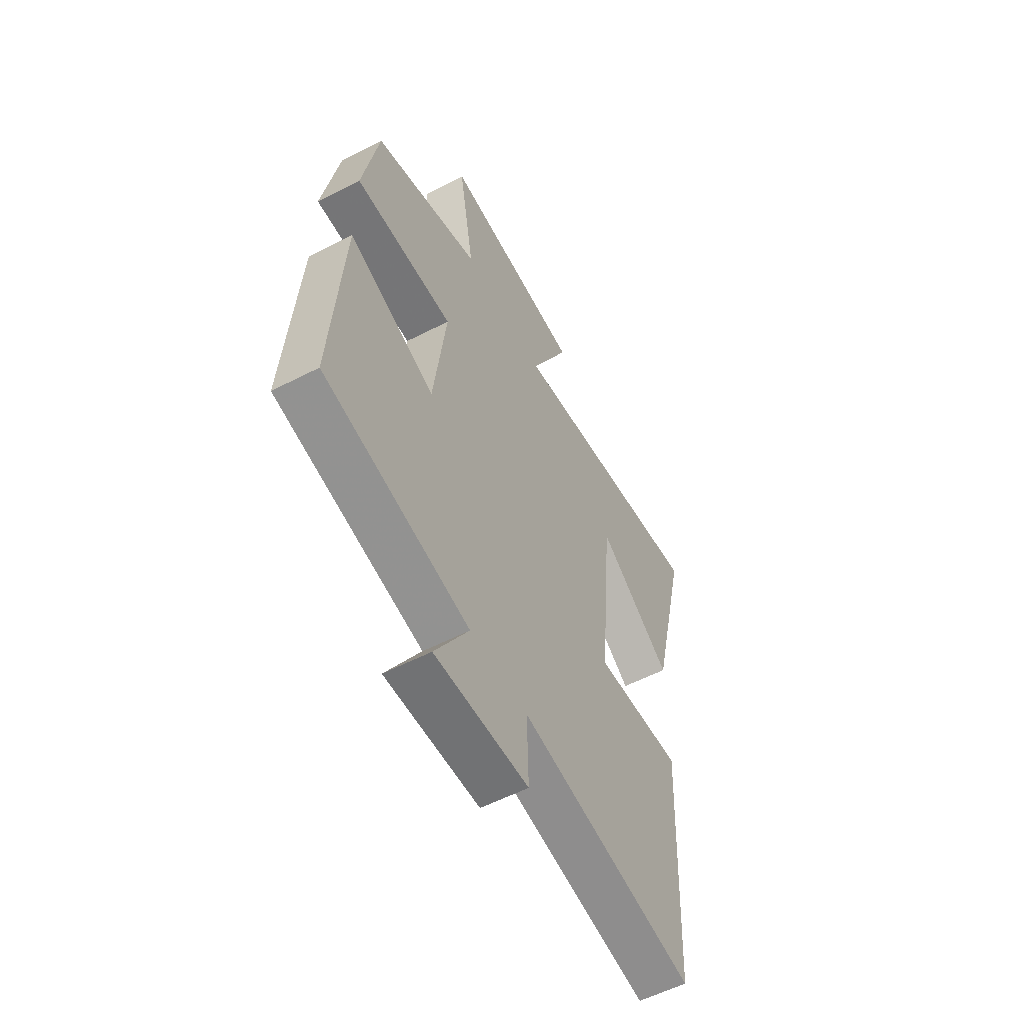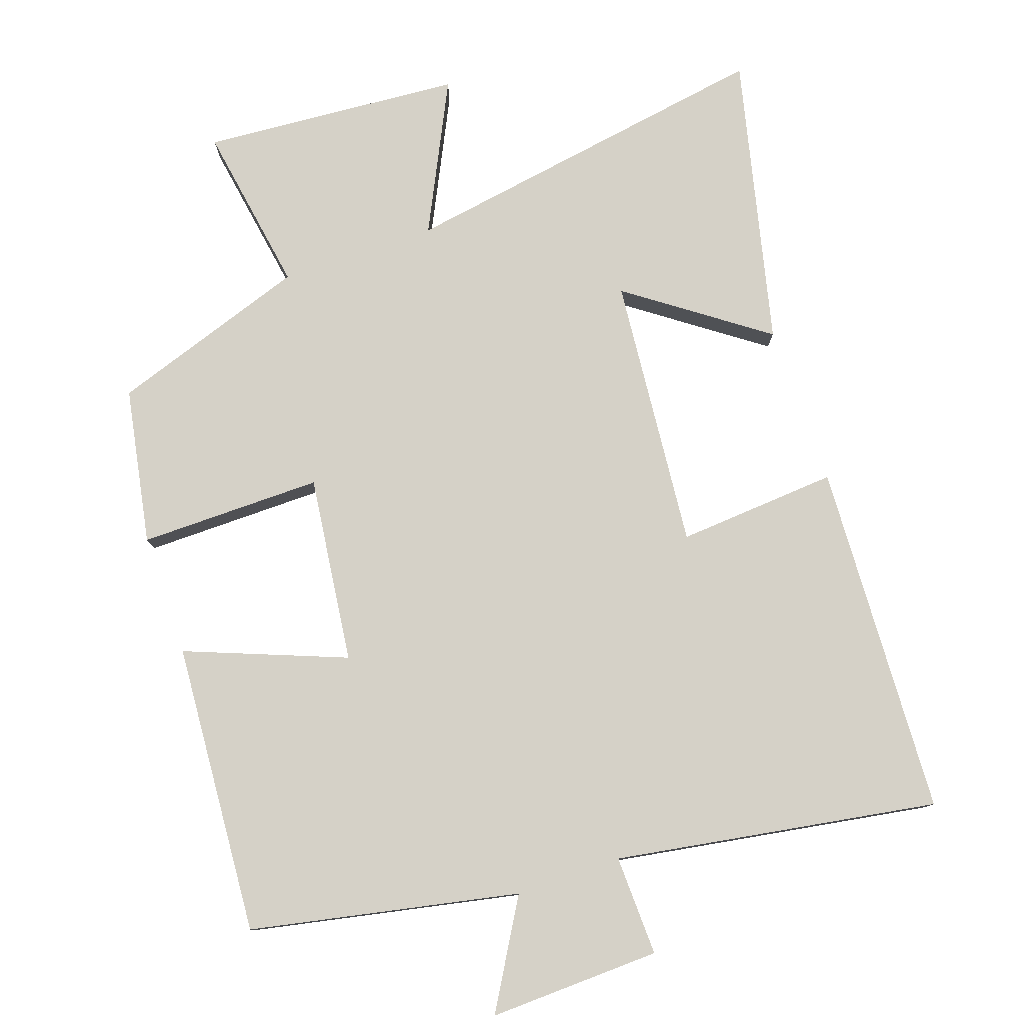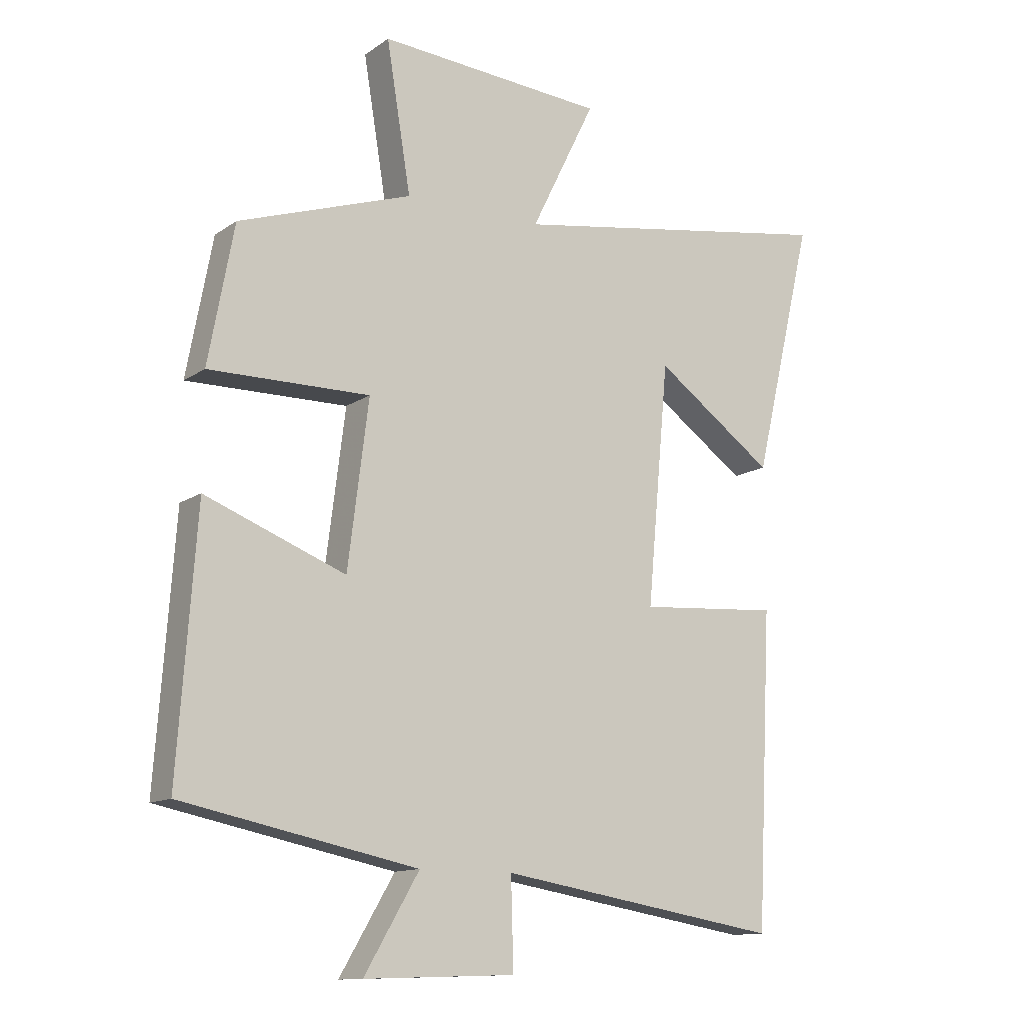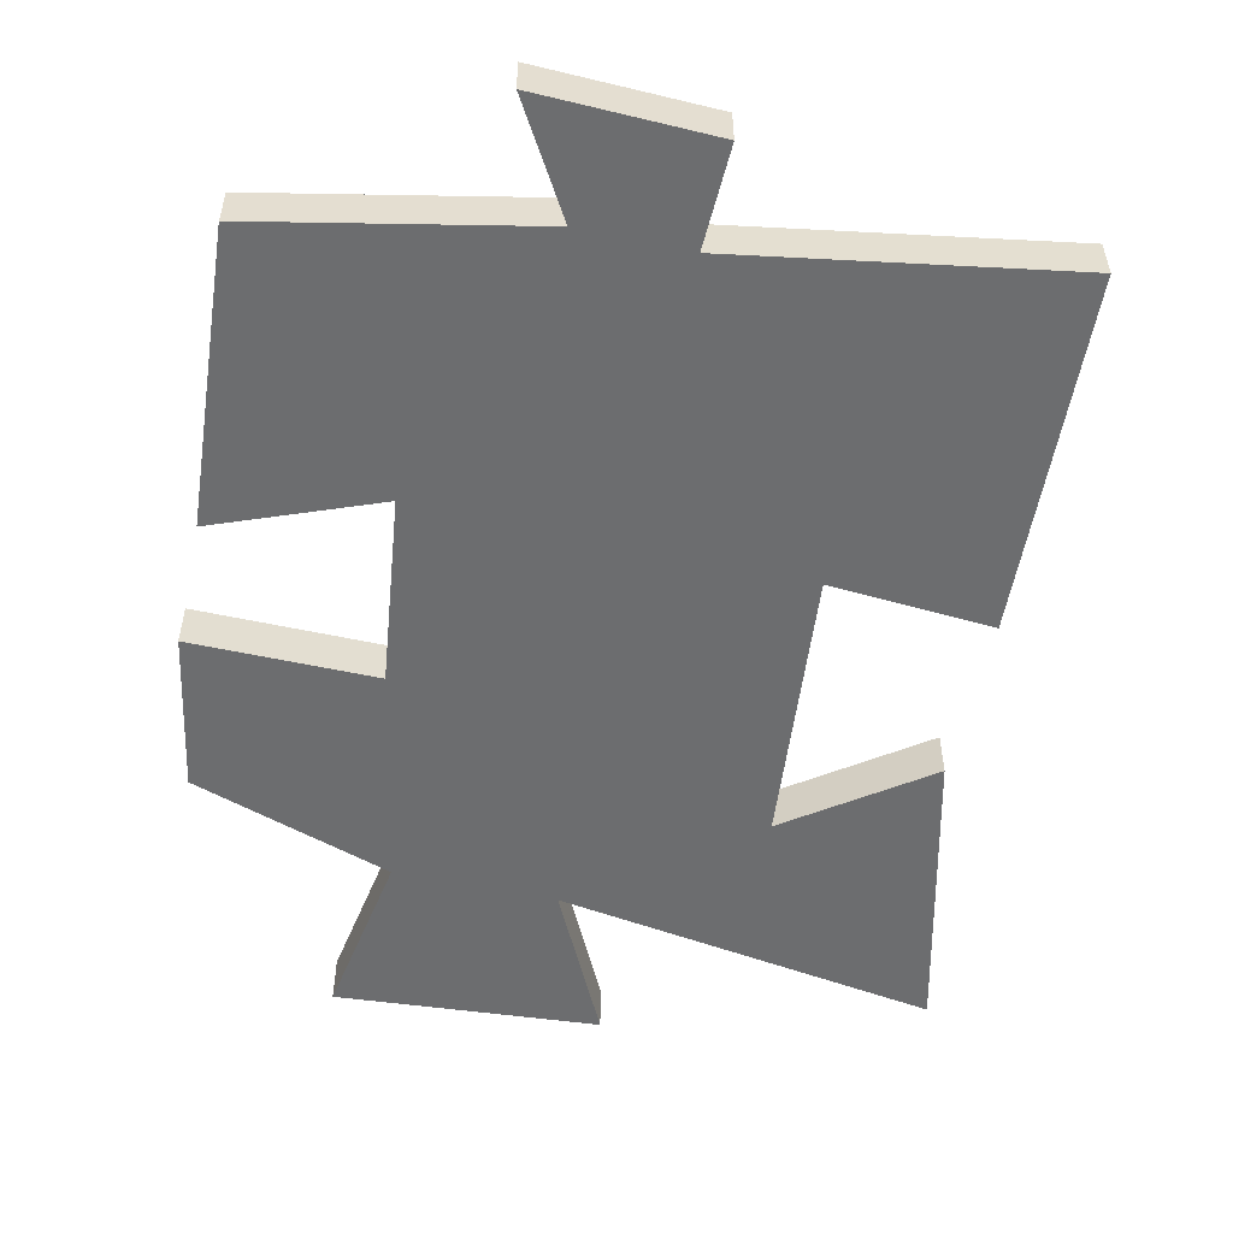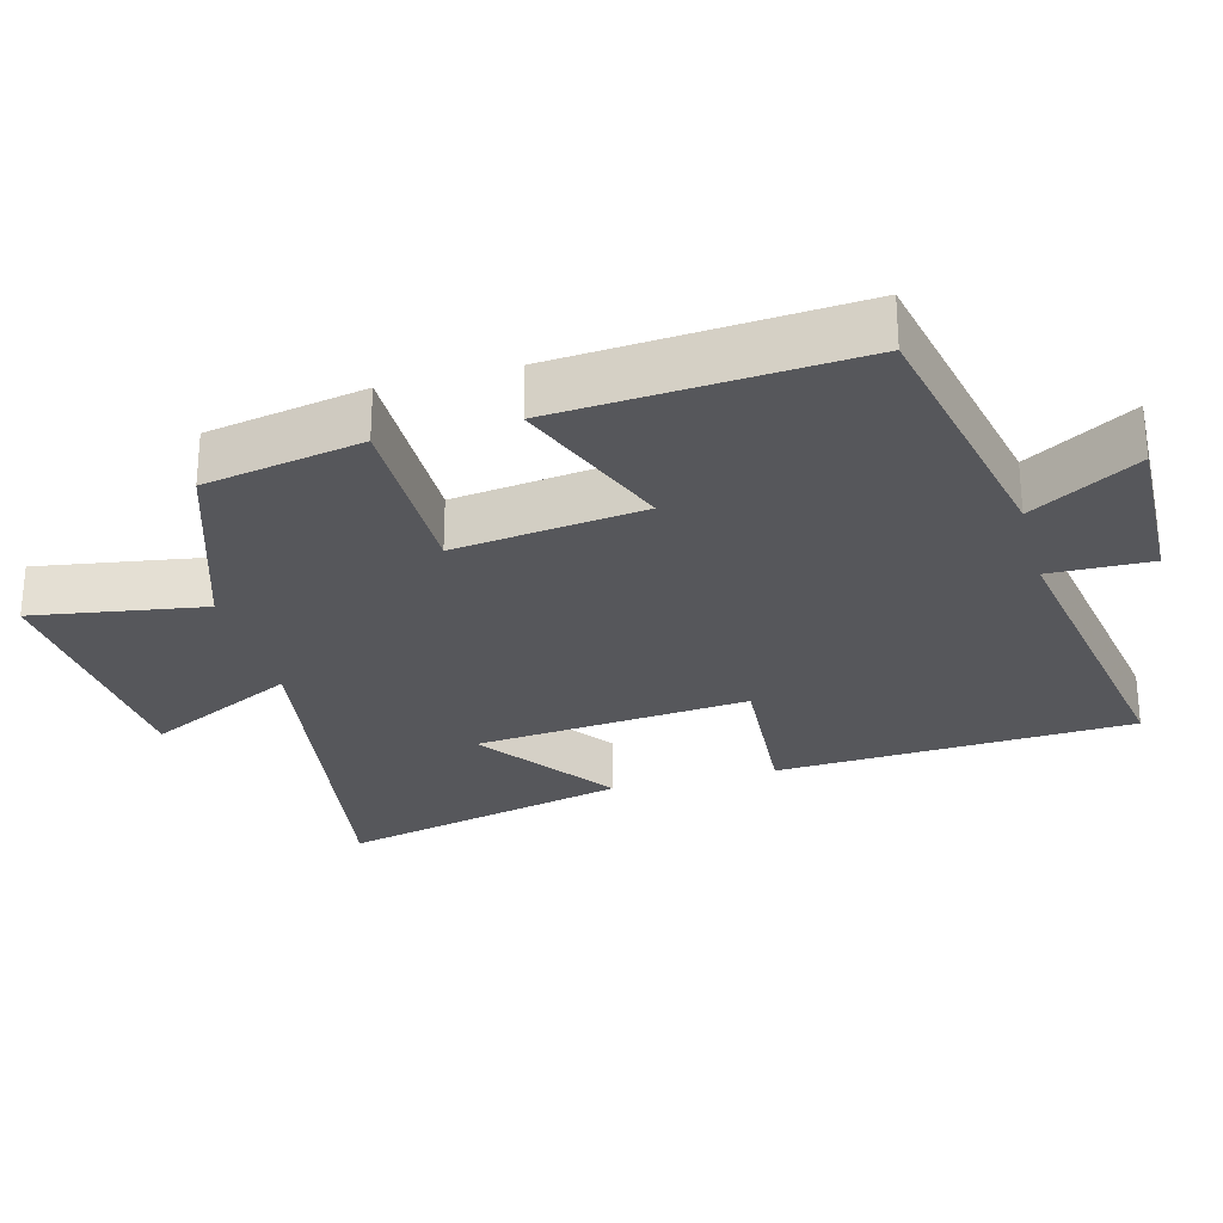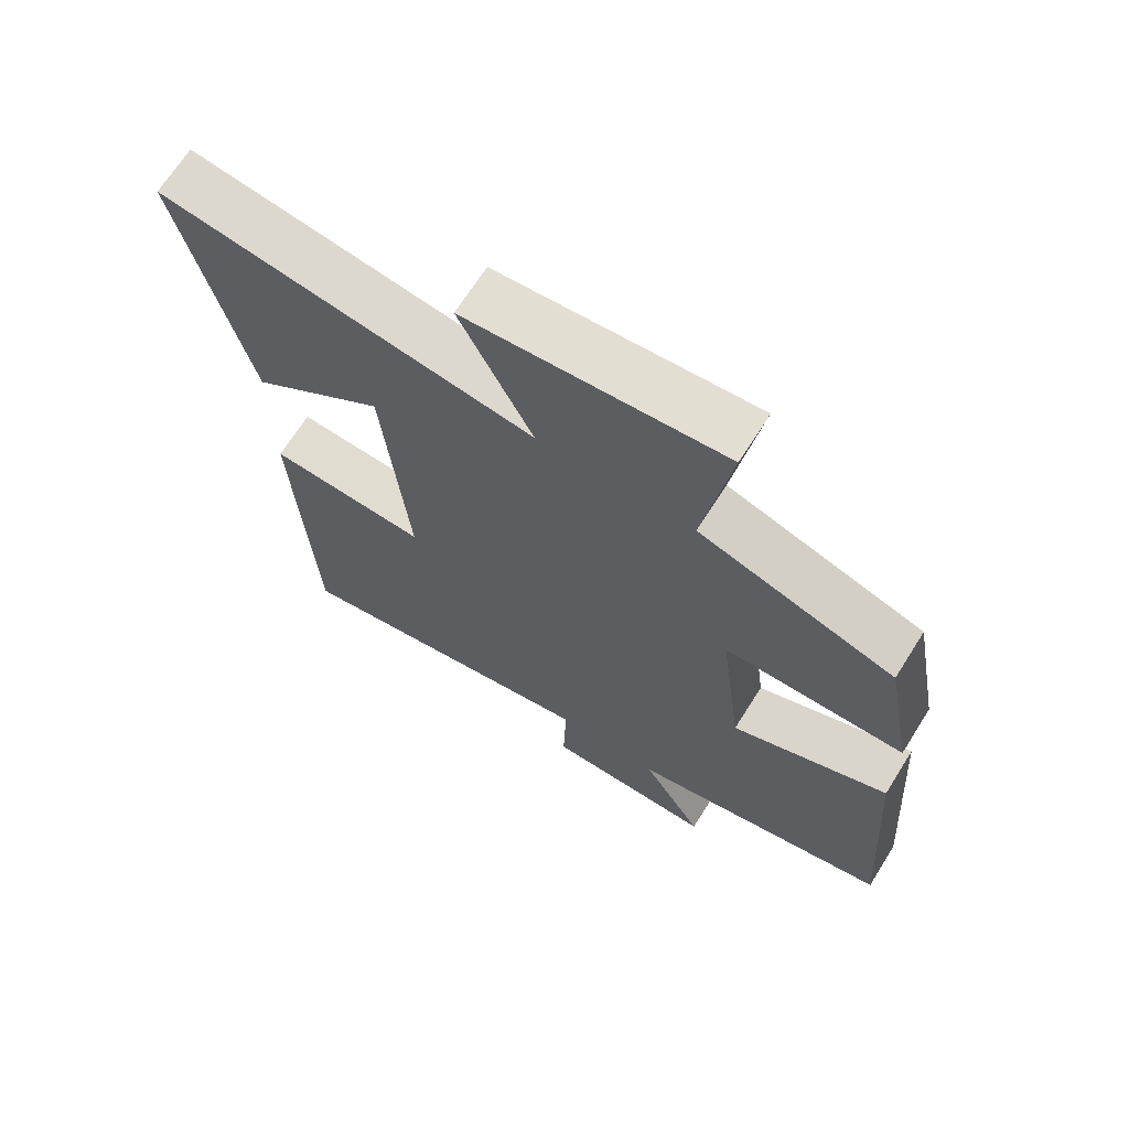
<metadata>
{"format":"obj","ext":"obj","renderer":"f3d","projection":"perspective","resolution":1024,"background":"white","views":[{"elev":-57.0,"azim":118.2,"up":"+Z"},{"elev":78.9,"azim":160.9,"up":"+Y"},{"elev":-12.6,"azim":146.8,"up":"+Z"},{"elev":-53.9,"azim":167.4,"up":"+Y"},{"elev":-27.3,"azim":105.2,"up":"+Y"},{"elev":68.0,"azim":32.2,"up":"+Z"}]}
</metadata>
<code>
v 0.53 0.07 -0.421
v 0.144 0.07 -0.5
v 0.234 0.07 -0.653
v -0.014 0.07 -0.645
v -0.01 0.07 -0.5
v -0.475 0.07 -0.577
v -0.5 0.07 -0.066
v -0.268 0.07 -0.083
v -0.304 0.07 0.311
v -0.5 0.07 0.17
v -0.599 0.07 0.588
v -0.055 0.07 0.5
v -0.161 0.07 0.716
v 0.213 0.07 0.744
v 0.173 0.07 0.5
v 0.458 0.07 0.404
v 0.5 0.07 0.178
v 0.236 0.07 0.18
v 0.27 0.07 -0.09
v 0.5 0.07 0
v 0.53 0 -0.421
v 0.144 0 -0.5
v 0.234 0 -0.653
v -0.014 0 -0.645
v -0.01 0 -0.5
v -0.475 0 -0.577
v -0.5 0 -0.066
v -0.268 0 -0.083
v -0.304 0 0.311
v -0.5 0 0.17
v -0.599 0 0.588
v -0.055 0 0.5
v -0.161 0 0.716
v 0.213 0 0.744
v 0.173 0 0.5
v 0.458 0 0.404
v 0.5 0 0.178
v 0.236 0 0.18
v 0.27 0 -0.09
v 0.5 0 0
f 19 20 1 2
f 18 19 2
f 15 16 17 18
f 15 18 2
f 12 13 14 15
f 12 15 2
f 9 10 11 12
f 8 9 12 2
f 5 6 7 8
f 5 8 2 3
f 3 4 5
f 22 21 40 39
f 22 39 38
f 38 37 36 35
f 22 38 35
f 35 34 33 32
f 22 35 32
f 32 31 30 29
f 22 32 29 28
f 28 27 26 25
f 23 22 28 25
f 25 24 23
f 1 21 22 2
f 2 22 23 3
f 3 23 24 4
f 4 24 25 5
f 5 25 26 6
f 6 26 27 7
f 7 27 28 8
f 8 28 29 9
f 9 29 30 10
f 10 30 31 11
f 11 31 32 12
f 12 32 33 13
f 13 33 34 14
f 14 34 35 15
f 15 35 36 16
f 16 36 37 17
f 17 37 38 18
f 18 38 39 19
f 19 39 40 20
f 20 40 21 1

</code>
